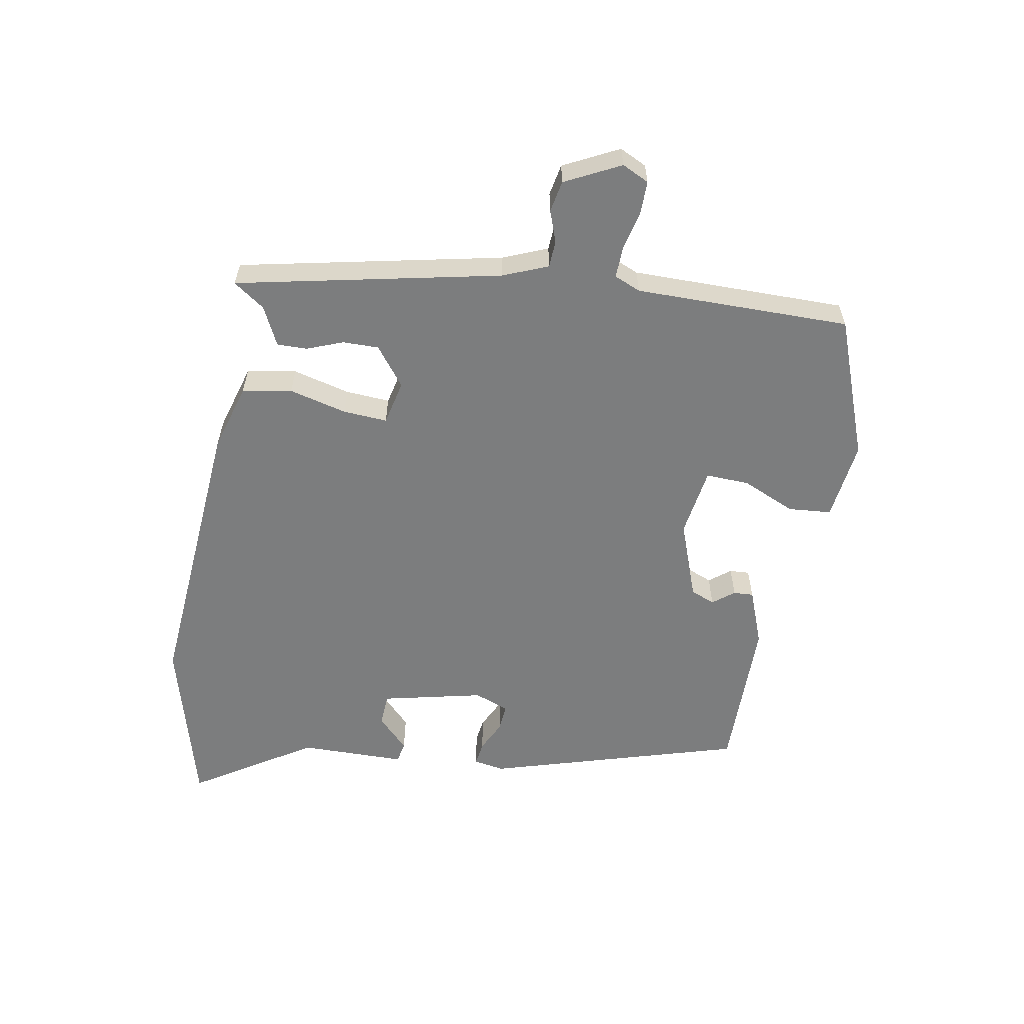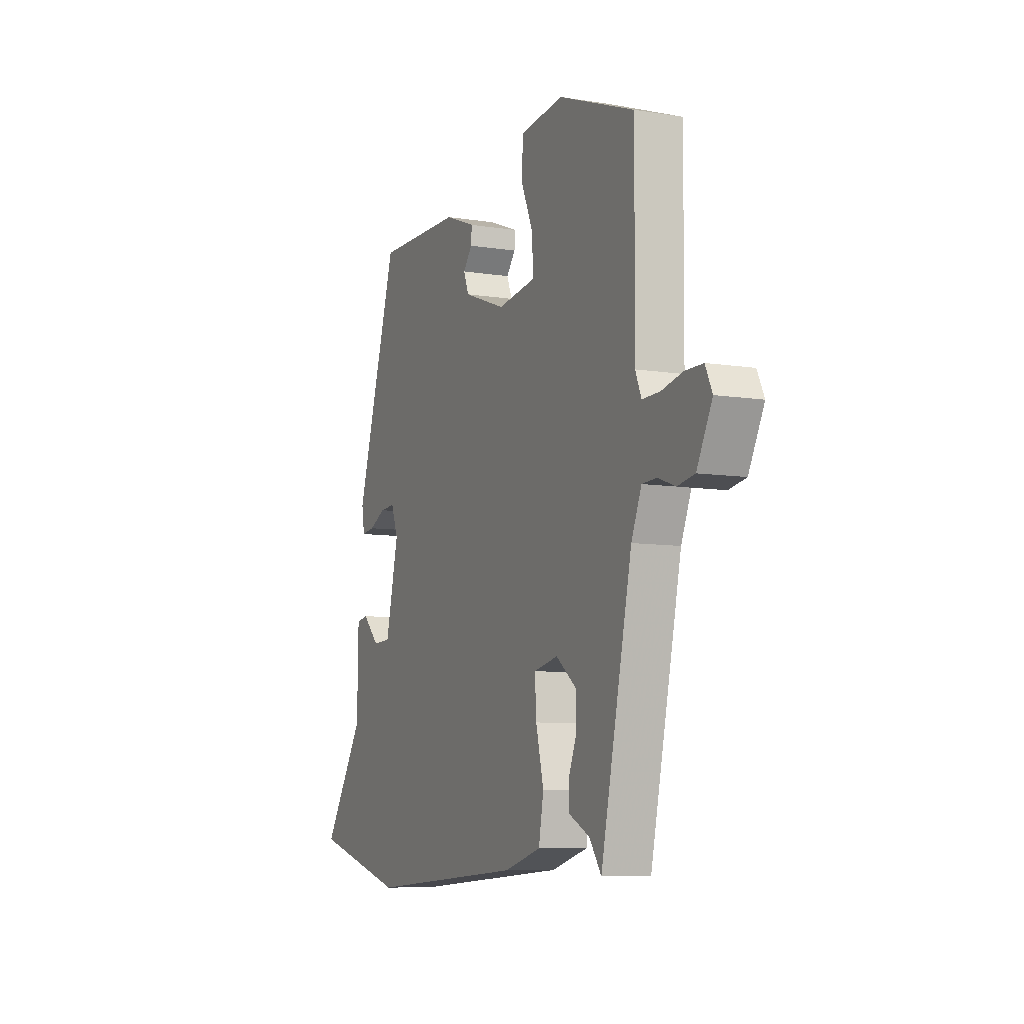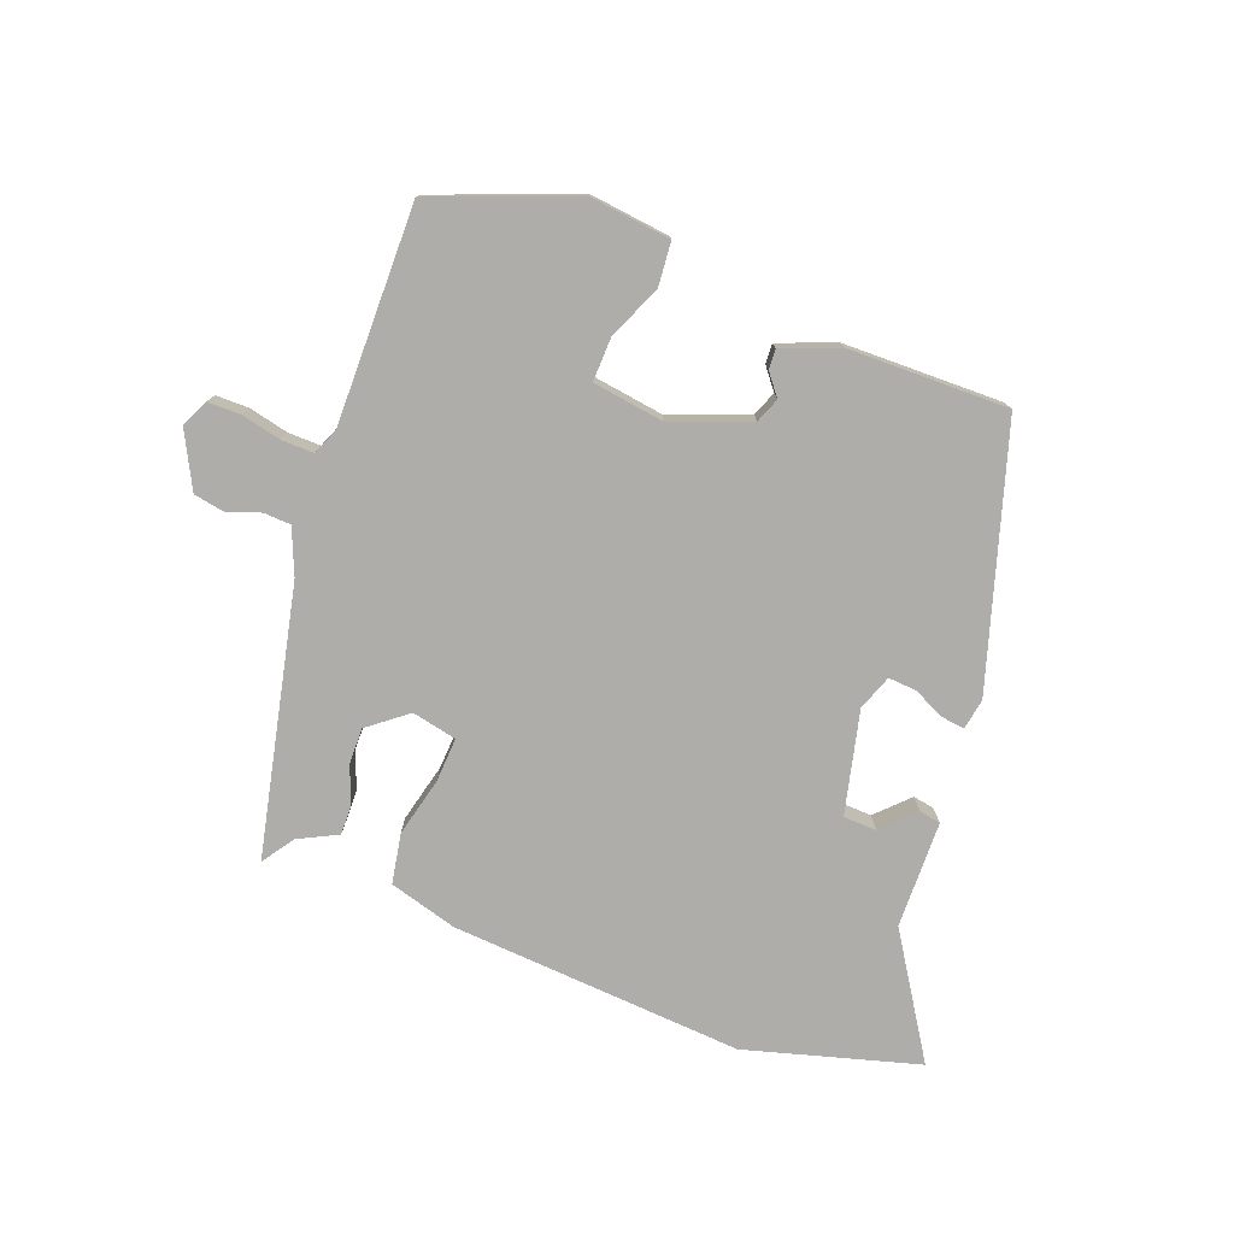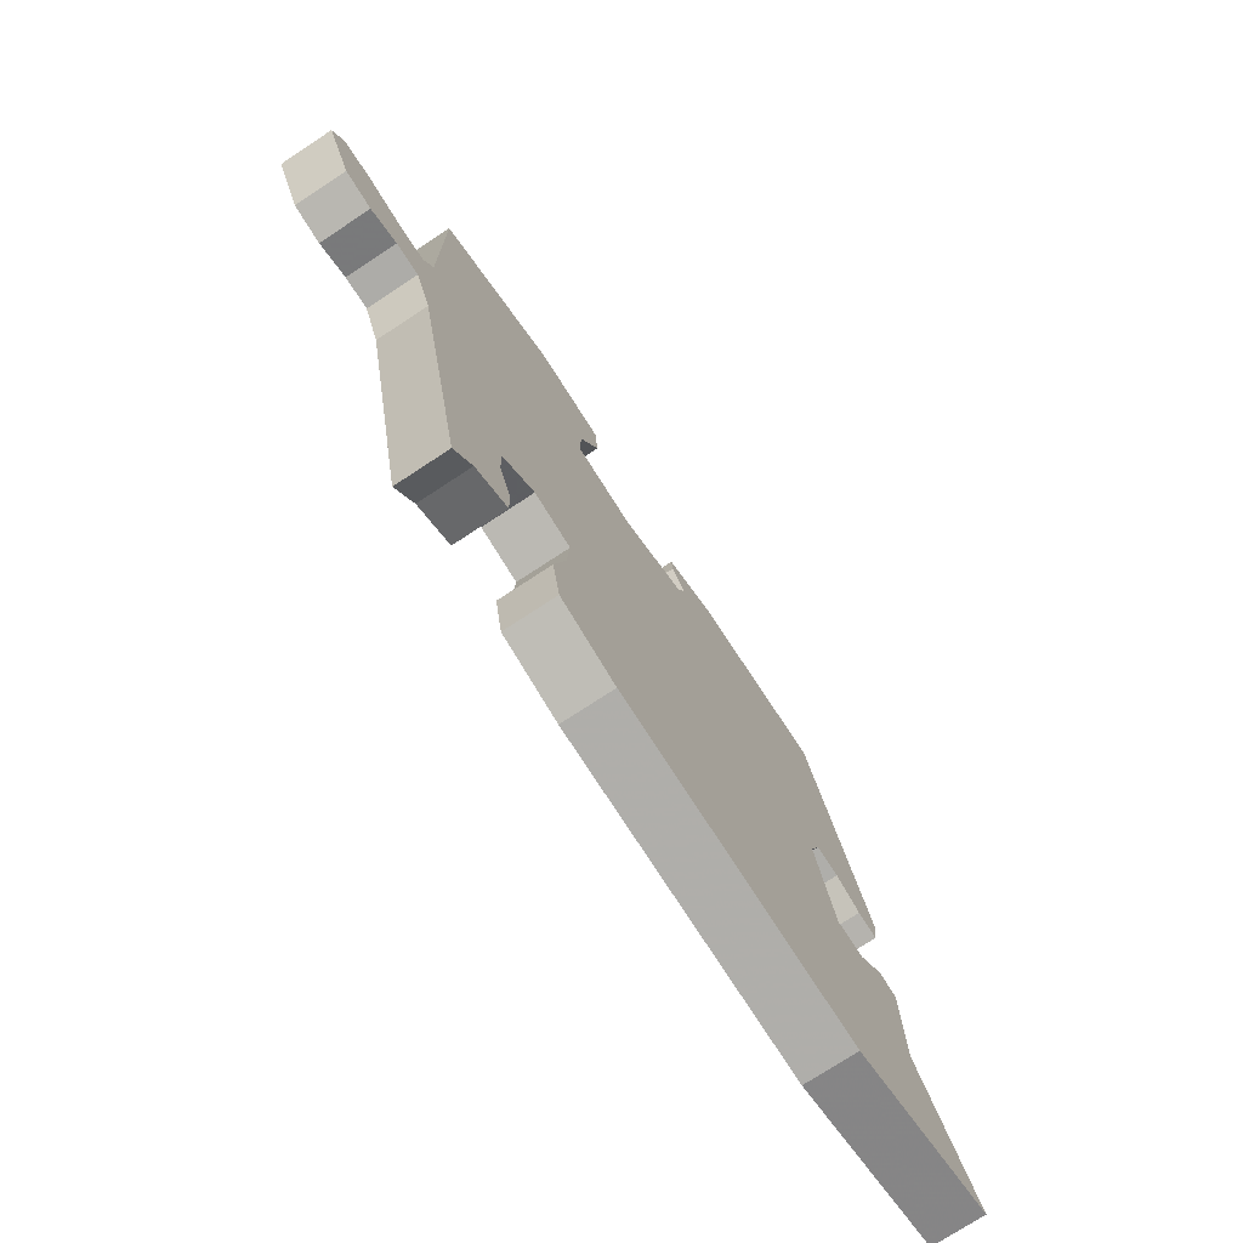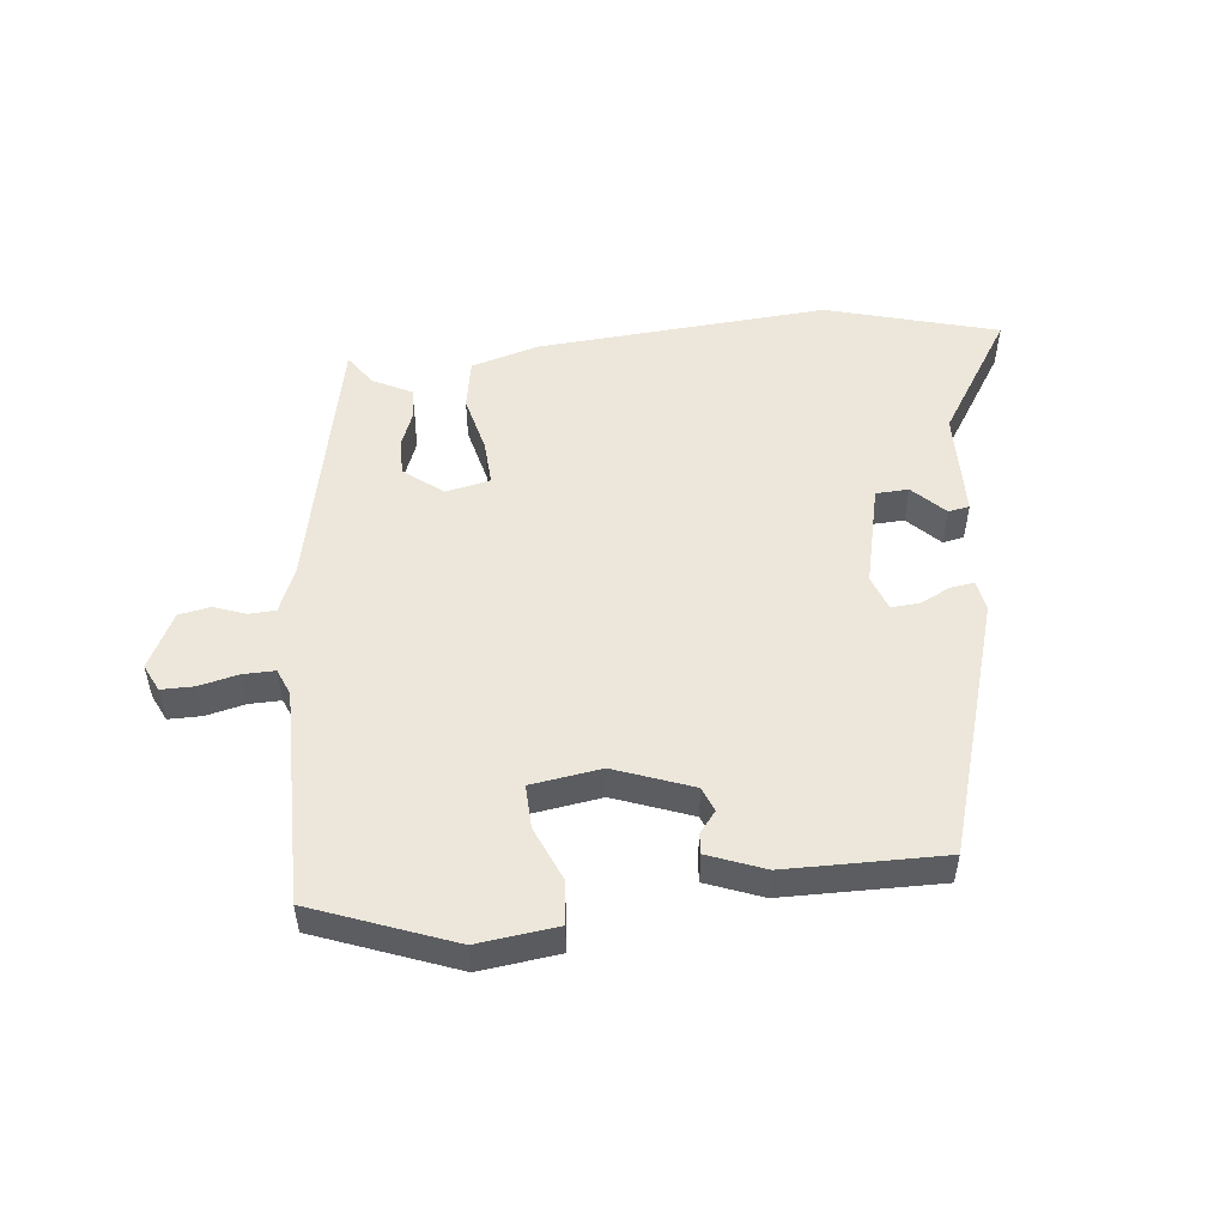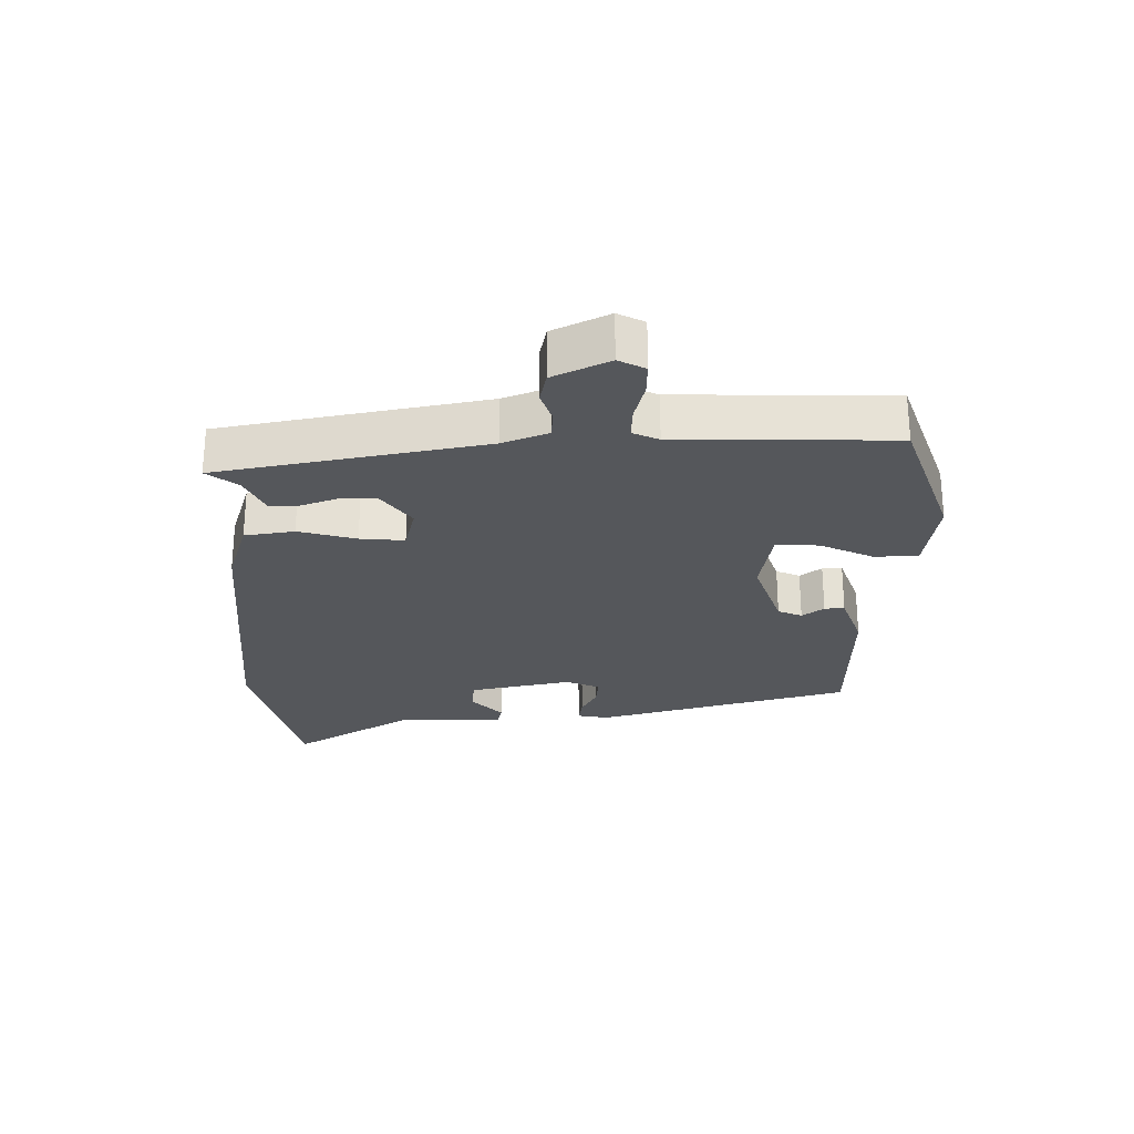
<metadata>
{"format":"obj","ext":"obj","renderer":"f3d","projection":"perspective","resolution":1024,"background":"white","views":[{"elev":-59.0,"azim":-100.5,"up":"+Y"},{"elev":-8.1,"azim":-114.0,"up":"+Z"},{"elev":-77.2,"azim":-20.6,"up":"+Y"},{"elev":-74.6,"azim":-56.7,"up":"+Z"},{"elev":51.9,"azim":-6.2,"up":"+Y"},{"elev":-26.4,"azim":-90.9,"up":"+Y"}]}
</metadata>
<code>
v 0.364 0.07 0.467
v 0.484 0.07 0.072
v 0.476 0.07 0.024
v 0.439 0.07 0.029
v 0.391 0.07 0.052
v 0.348 0.07 0.055
v 0.328 0.07 0.001
v 0.365 0.07 -0.157
v 0.416 0.07 -0.159
v 0.464 0.07 -0.111
v 0.497 0.07 -0.117
v 0.5 0.07 -0.282
v 0.618 0.07 -0.467
v 0.352 0.07 -0.541
v -0.099 0.07 -0.509
v -0.204 0.07 -0.479
v -0.218 0.07 -0.402
v -0.196 0.07 -0.312
v -0.192 0.07 -0.243
v -0.261 0.07 -0.228
v -0.321 0.07 -0.275
v -0.32 0.07 -0.331
v -0.298 0.07 -0.387
v -0.297 0.07 -0.434
v -0.357 0.07 -0.464
v -0.391 0.07 -0.513
v -0.48 0.07 -0.103
v -0.509 0.07 -0.033
v -0.551 0.07 -0.031
v -0.6 0.07 -0.049
v -0.649 0.07 -0.04
v -0.693 0.07 0.046
v -0.673 0.07 0.088
v -0.622 0.07 0.088
v -0.561 0.07 0.074
v -0.511 0.07 0.073
v -0.494 0.07 0.114
v -0.497 0.07 0.449
v -0.279 0.07 0.532
v -0.155 0.07 0.517
v -0.149 0.07 0.45
v -0.185 0.07 0.366
v -0.187 0.07 0.299
v -0.078 0.07 0.283
v 0.043 0.07 0.328
v 0.058 0.07 0.366
v 0.032 0.07 0.399
v 0.03 0.07 0.43
v 0.118 0.07 0.464
v 0.364 0 0.467
v 0.484 0 0.072
v 0.476 0 0.024
v 0.439 0 0.029
v 0.391 0 0.052
v 0.348 0 0.055
v 0.328 0 0.001
v 0.365 0 -0.157
v 0.416 0 -0.159
v 0.464 0 -0.111
v 0.497 0 -0.117
v 0.5 0 -0.282
v 0.618 0 -0.467
v 0.352 0 -0.541
v -0.099 0 -0.509
v -0.204 0 -0.479
v -0.218 0 -0.402
v -0.196 0 -0.312
v -0.192 0 -0.243
v -0.261 0 -0.228
v -0.321 0 -0.275
v -0.32 0 -0.331
v -0.298 0 -0.387
v -0.297 0 -0.434
v -0.357 0 -0.464
v -0.391 0 -0.513
v -0.48 0 -0.103
v -0.509 0 -0.033
v -0.551 0 -0.031
v -0.6 0 -0.049
v -0.649 0 -0.04
v -0.693 0 0.046
v -0.673 0 0.088
v -0.622 0 0.088
v -0.561 0 0.074
v -0.511 0 0.073
v -0.494 0 0.114
v -0.497 0 0.449
v -0.279 0 0.532
v -0.155 0 0.517
v -0.149 0 0.45
v -0.185 0 0.366
v -0.187 0 0.299
v -0.078 0 0.283
v 0.043 0 0.328
v 0.058 0 0.366
v 0.032 0 0.399
v 0.03 0 0.43
v 0.118 0 0.464
f 46 47 48 49
f 45 46 49 1
f 39 40 41 42
f 37 38 39 42
f 36 37 42 43
f 32 33 34 35
f 32 35 36
f 29 30 31 32
f 28 29 32 36
f 27 28 36 43
f 25 26 27
f 22 23 24 25
f 21 22 25 27
f 20 21 27 43
f 15 16 17 18
f 15 18 19
f 12 13 14 15
f 12 15 19
f 9 10 11 12
f 8 9 12 19
f 7 8 19 20
f 2 3 4 5
f 45 1 2 5
f 44 45 5 6
f 20 43 44
f 6 7 20 44
f 98 97 96 95
f 50 98 95 94
f 91 90 89 88
f 91 88 87 86
f 92 91 86 85
f 84 83 82 81
f 85 84 81
f 81 80 79 78
f 85 81 78 77
f 92 85 77 76
f 76 75 74
f 74 73 72 71
f 76 74 71 70
f 92 76 70 69
f 67 66 65 64
f 68 67 64
f 64 63 62 61
f 68 64 61
f 61 60 59 58
f 68 61 58 57
f 69 68 57 56
f 54 53 52 51
f 54 51 50 94
f 55 54 94 93
f 93 92 69
f 93 69 56 55
f 1 50 51 2
f 2 51 52 3
f 3 52 53 4
f 4 53 54 5
f 5 54 55 6
f 6 55 56 7
f 7 56 57 8
f 8 57 58 9
f 9 58 59 10
f 10 59 60 11
f 11 60 61 12
f 12 61 62 13
f 13 62 63 14
f 14 63 64 15
f 15 64 65 16
f 16 65 66 17
f 17 66 67 18
f 18 67 68 19
f 19 68 69 20
f 20 69 70 21
f 21 70 71 22
f 22 71 72 23
f 23 72 73 24
f 24 73 74 25
f 25 74 75 26
f 26 75 76 27
f 27 76 77 28
f 28 77 78 29
f 29 78 79 30
f 30 79 80 31
f 31 80 81 32
f 32 81 82 33
f 33 82 83 34
f 34 83 84 35
f 35 84 85 36
f 36 85 86 37
f 37 86 87 38
f 38 87 88 39
f 39 88 89 40
f 40 89 90 41
f 41 90 91 42
f 42 91 92 43
f 43 92 93 44
f 44 93 94 45
f 45 94 95 46
f 46 95 96 47
f 47 96 97 48
f 48 97 98 49
f 49 98 50 1

</code>
